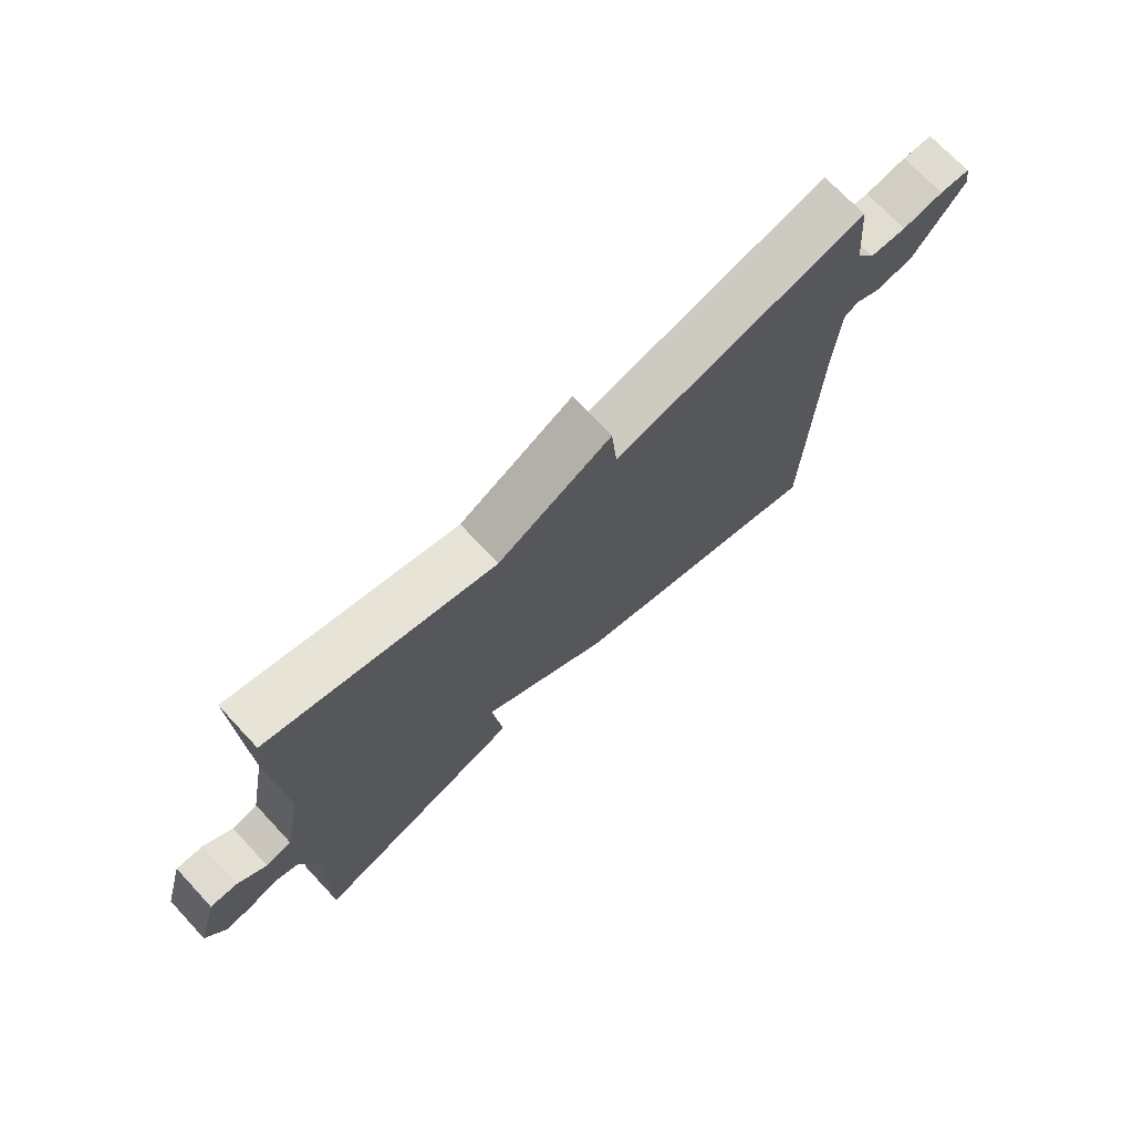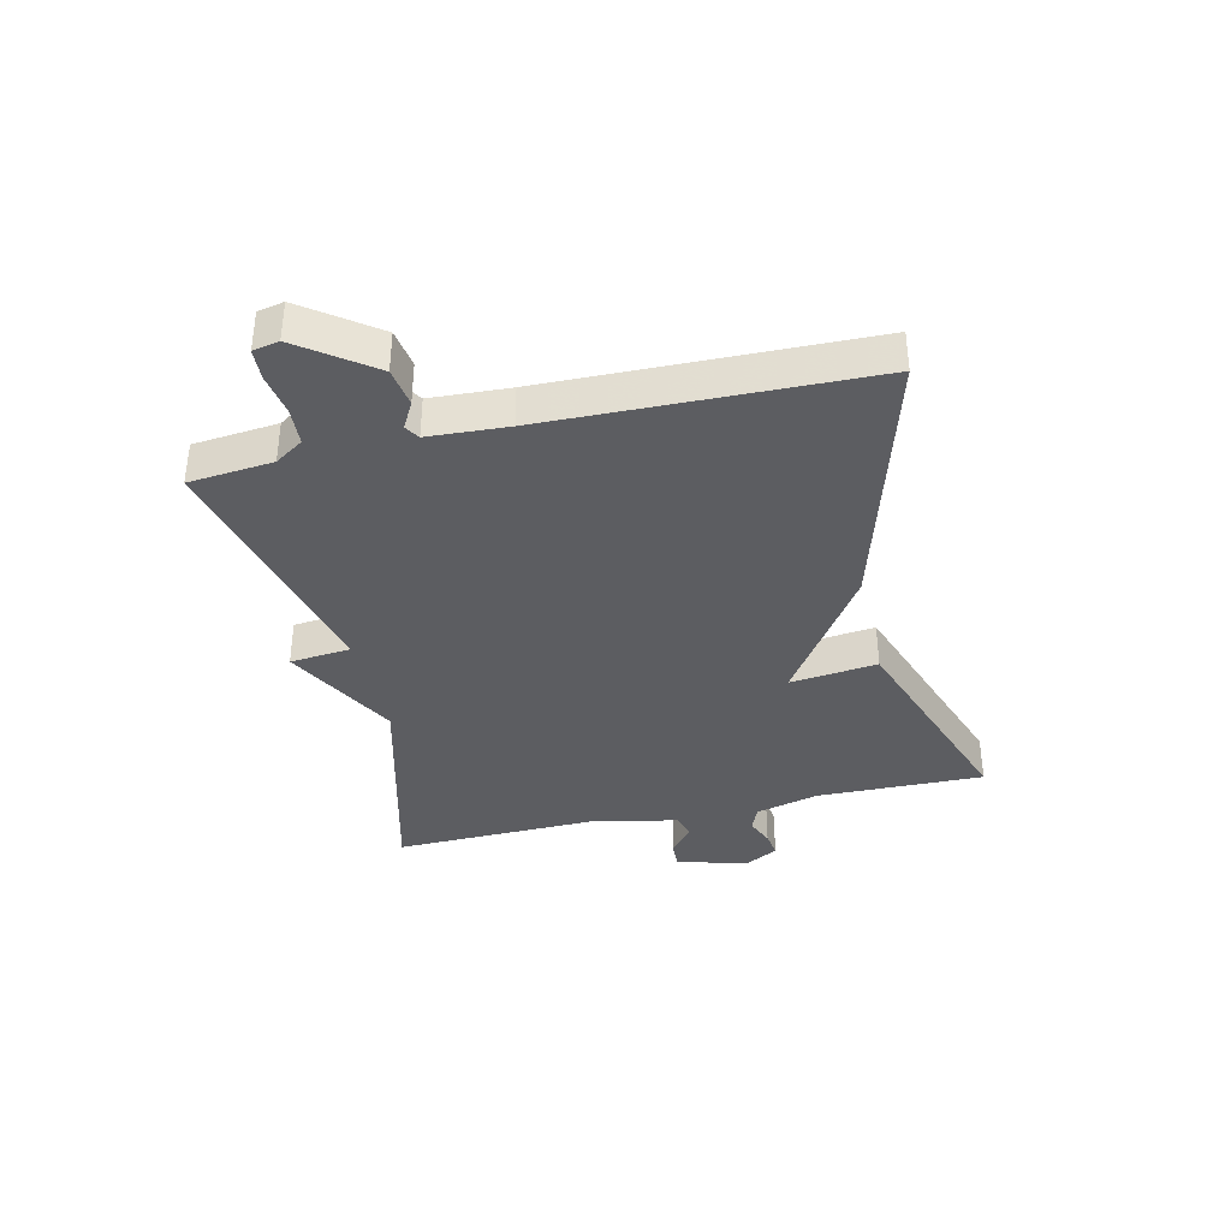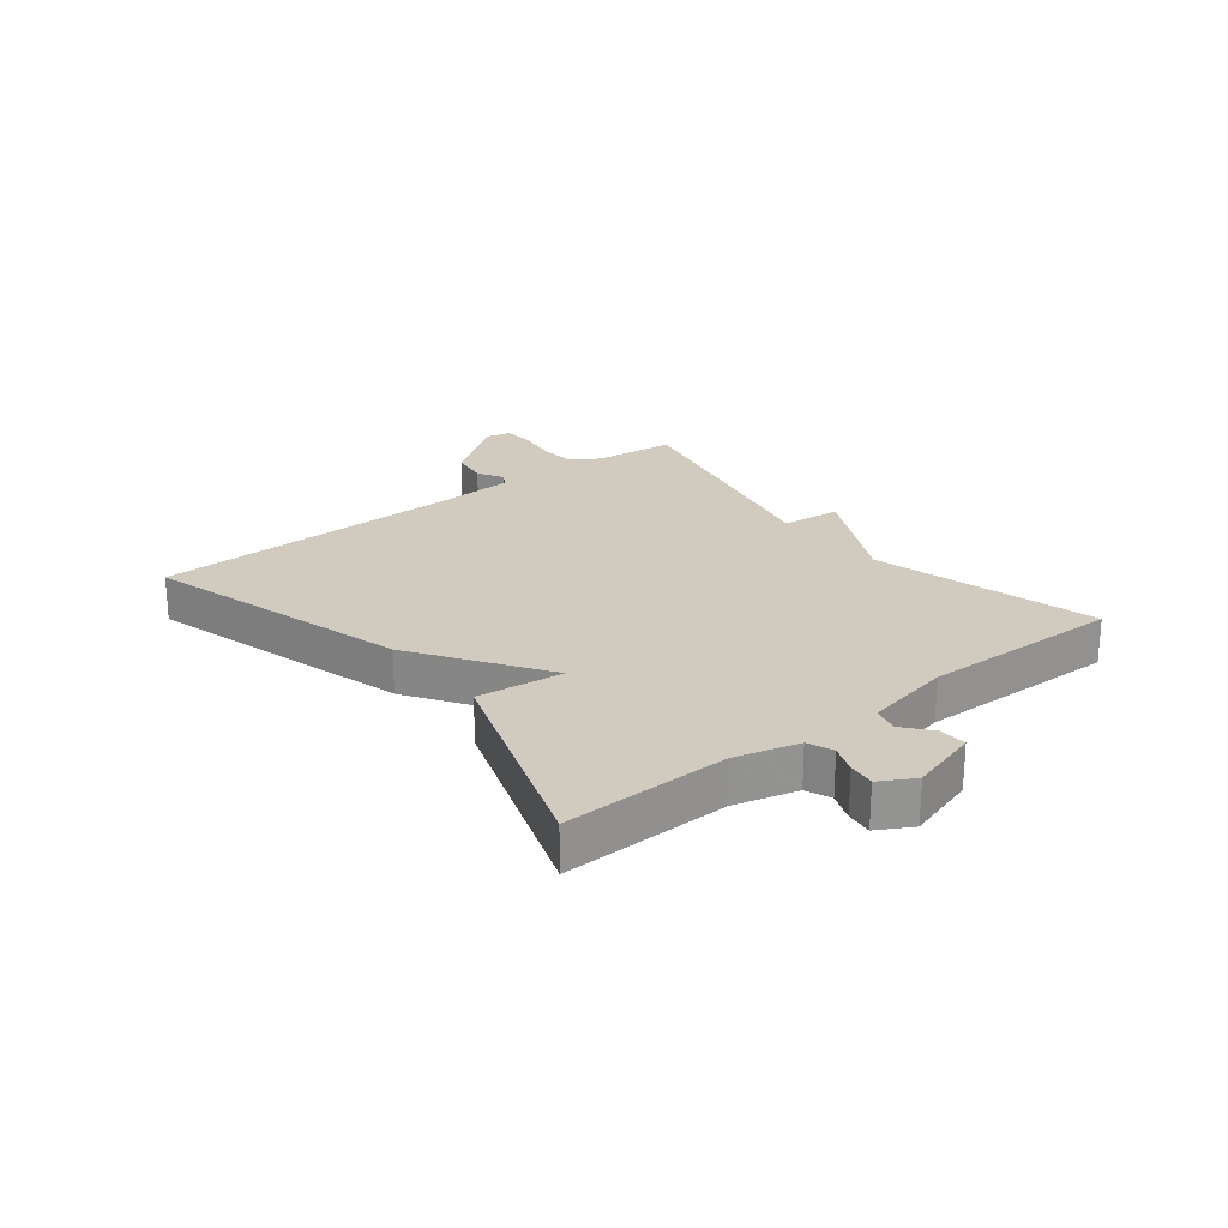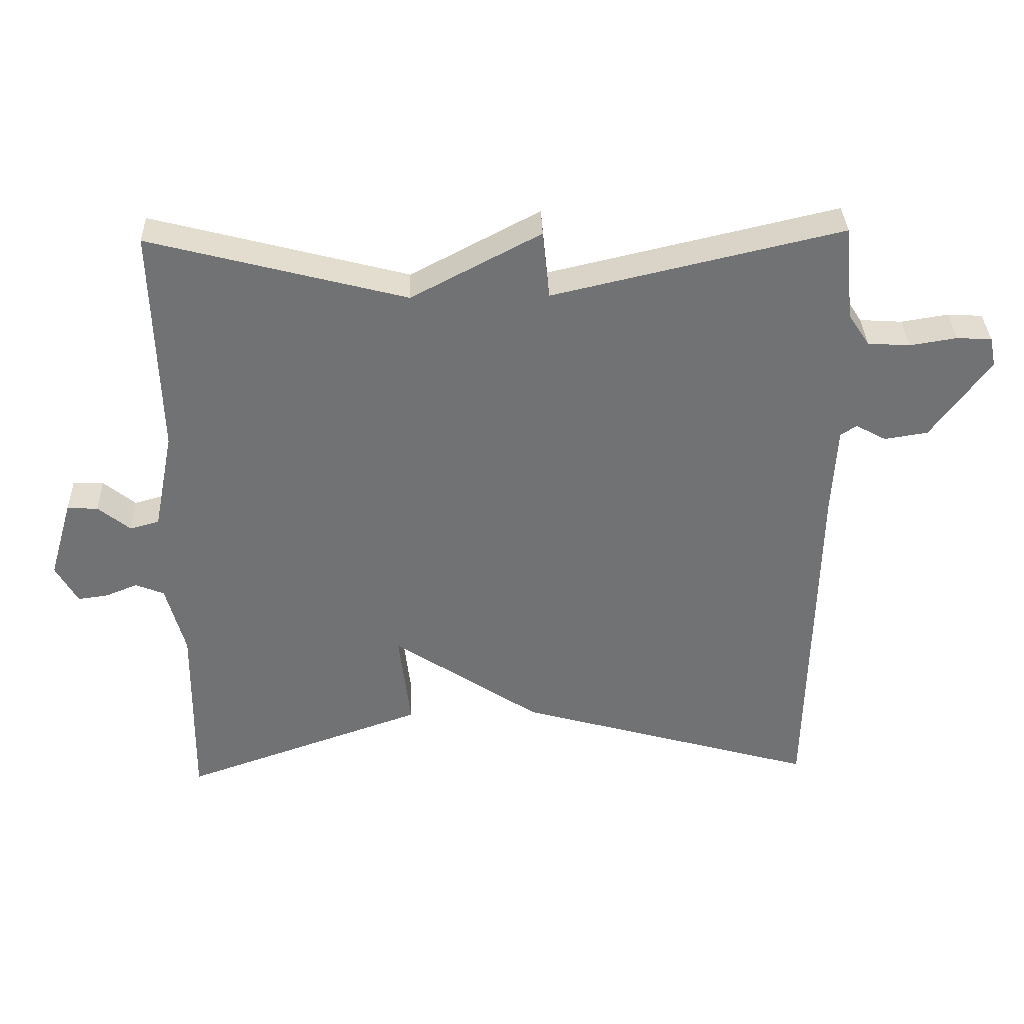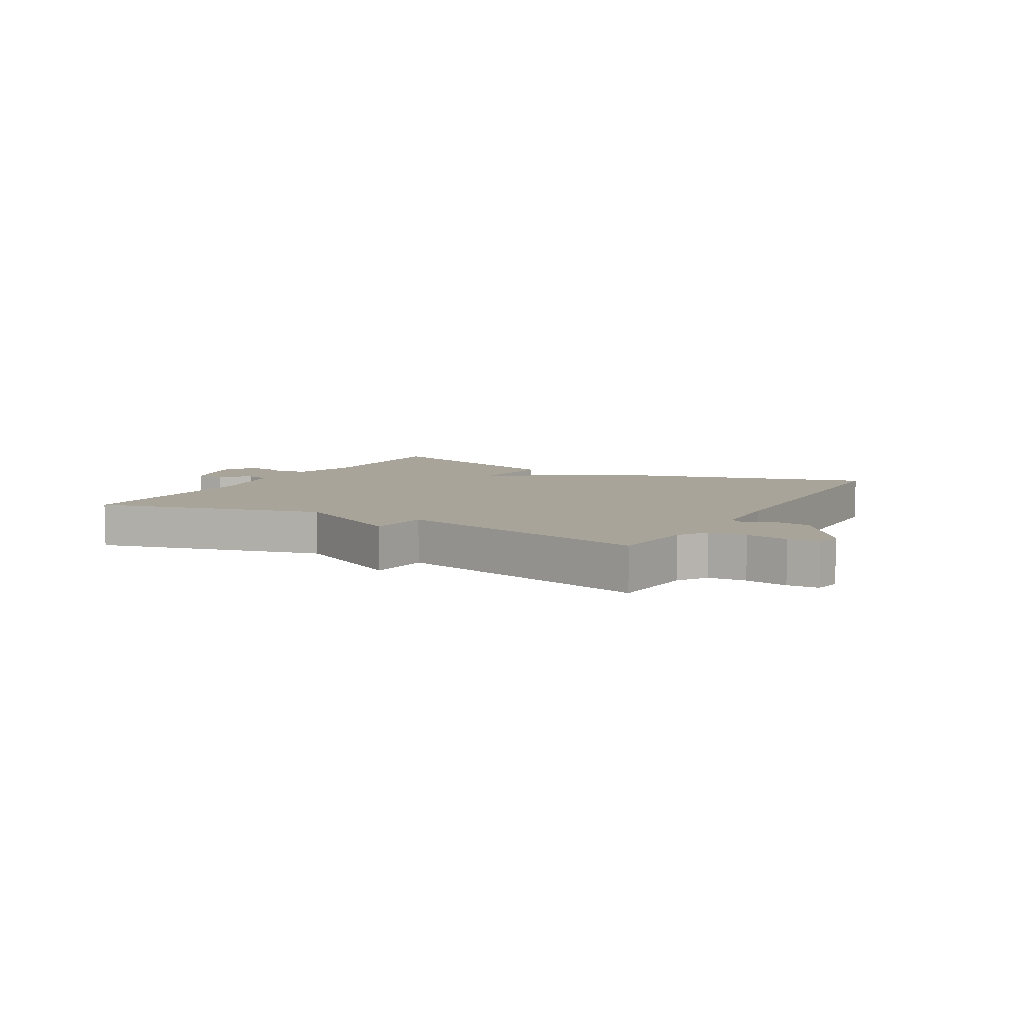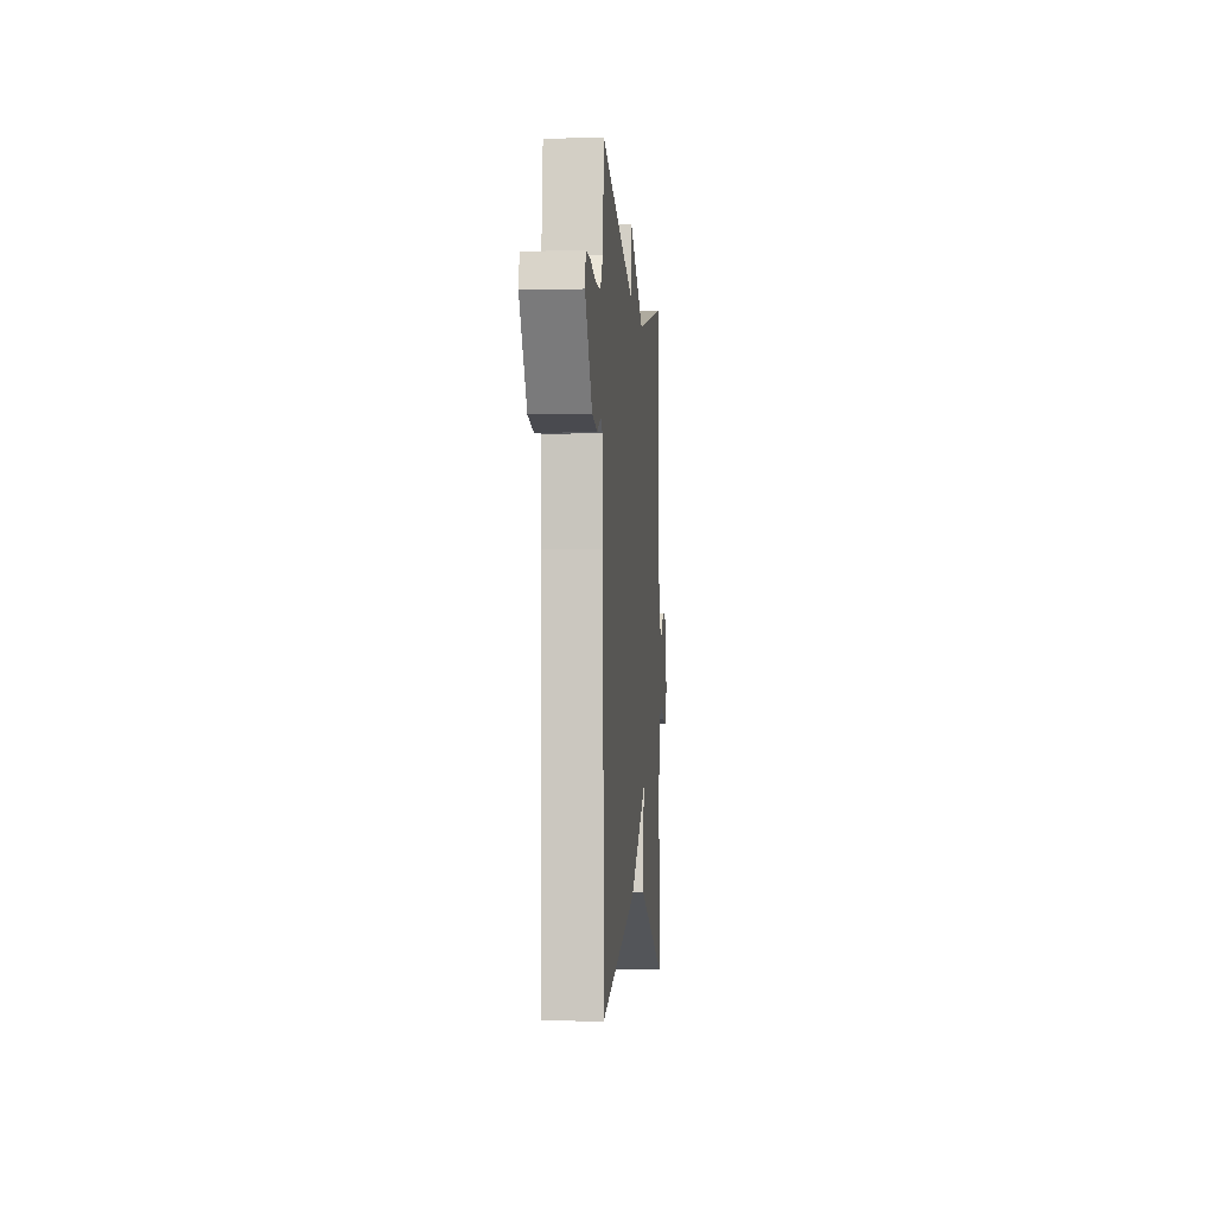
<metadata>
{"format":"obj","ext":"obj","renderer":"f3d","projection":"perspective","resolution":1024,"background":"white","views":[{"elev":72.0,"azim":-43.1,"up":"+Z"},{"elev":-36.7,"azim":103.0,"up":"+Y"},{"elev":23.4,"azim":-128.5,"up":"+Y"},{"elev":34.6,"azim":-1.8,"up":"+Z"},{"elev":7.2,"azim":29.4,"up":"+Y"},{"elev":-4.8,"azim":94.7,"up":"+Z"}]}
</metadata>
<code>
v -0.5 0.07 -0.5
v -0.496 0.07 -0.223
v -0.524 0.07 -0.118
v -0.566 0.07 -0.101
v -0.613 0.07 -0.12
v -0.657 0.07 -0.126
v -0.689 0.07 -0.069
v -0.655 0.07 0.047
v -0.61 0.07 0.045
v -0.563 0.07 0.007
v -0.52 0.07 0.019
v -0.491 0.07 0.165
v -0.5 0.07 0.5
v -0.124 0.07 0.402
v 0.066 0.07 0.502
v 0.076 0.07 0.402
v 0.5 0.07 0.5
v 0.514 0.07 0.361
v 0.545 0.07 0.314
v 0.607 0.07 0.31
v 0.676 0.07 0.321
v 0.727 0.07 0.318
v 0.736 0.07 0.275
v 0.65 0.07 0.157
v 0.586 0.07 0.147
v 0.542 0.07 0.171
v 0.518 0.07 0.156
v 0.511 0.07 0.026
v 0.5 0.07 -0.5
v 0.057 0.07 -0.375
v -0.16 0.07 -0.231
v -0.143 0.07 -0.375
v -0.5 0 -0.5
v -0.496 0 -0.223
v -0.524 0 -0.118
v -0.566 0 -0.101
v -0.613 0 -0.12
v -0.657 0 -0.126
v -0.689 0 -0.069
v -0.655 0 0.047
v -0.61 0 0.045
v -0.563 0 0.007
v -0.52 0 0.019
v -0.491 0 0.165
v -0.5 0 0.5
v -0.124 0 0.402
v 0.066 0 0.502
v 0.076 0 0.402
v 0.5 0 0.5
v 0.514 0 0.361
v 0.545 0 0.314
v 0.607 0 0.31
v 0.676 0 0.321
v 0.727 0 0.318
v 0.736 0 0.275
v 0.65 0 0.157
v 0.586 0 0.147
v 0.542 0 0.171
v 0.518 0 0.156
v 0.511 0 0.026
v 0.5 0 -0.5
v 0.057 0 -0.375
v -0.16 0 -0.231
v -0.143 0 -0.375
f 31 32 1 2
f 28 29 30 31
f 31 2 3
f 28 31 3
f 27 28 3
f 26 27 3 4
f 24 25 26
f 23 24 26
f 22 23 26
f 21 22 26
f 20 21 26
f 19 20 26 4
f 18 19 4
f 4 5 6
f 18 4 6
f 17 18 6
f 16 17 6
f 14 15 16 6
f 12 13 14
f 11 12 14
f 11 14 6
f 10 11 6 7
f 7 8 9 10
f 34 33 64 63
f 63 62 61 60
f 35 34 63
f 35 63 60
f 35 60 59
f 36 35 59 58
f 58 57 56
f 58 56 55
f 58 55 54
f 58 54 53
f 58 53 52
f 36 58 52 51
f 36 51 50
f 38 37 36
f 38 36 50
f 38 50 49
f 38 49 48
f 38 48 47 46
f 46 45 44
f 46 44 43
f 38 46 43
f 39 38 43 42
f 42 41 40 39
f 1 33 34 2
f 2 34 35 3
f 3 35 36 4
f 4 36 37 5
f 5 37 38 6
f 6 38 39 7
f 7 39 40 8
f 8 40 41 9
f 9 41 42 10
f 10 42 43 11
f 11 43 44 12
f 12 44 45 13
f 13 45 46 14
f 14 46 47 15
f 15 47 48 16
f 16 48 49 17
f 17 49 50 18
f 18 50 51 19
f 19 51 52 20
f 20 52 53 21
f 21 53 54 22
f 22 54 55 23
f 23 55 56 24
f 24 56 57 25
f 25 57 58 26
f 26 58 59 27
f 27 59 60 28
f 28 60 61 29
f 29 61 62 30
f 30 62 63 31
f 31 63 64 32
f 32 64 33 1

</code>
